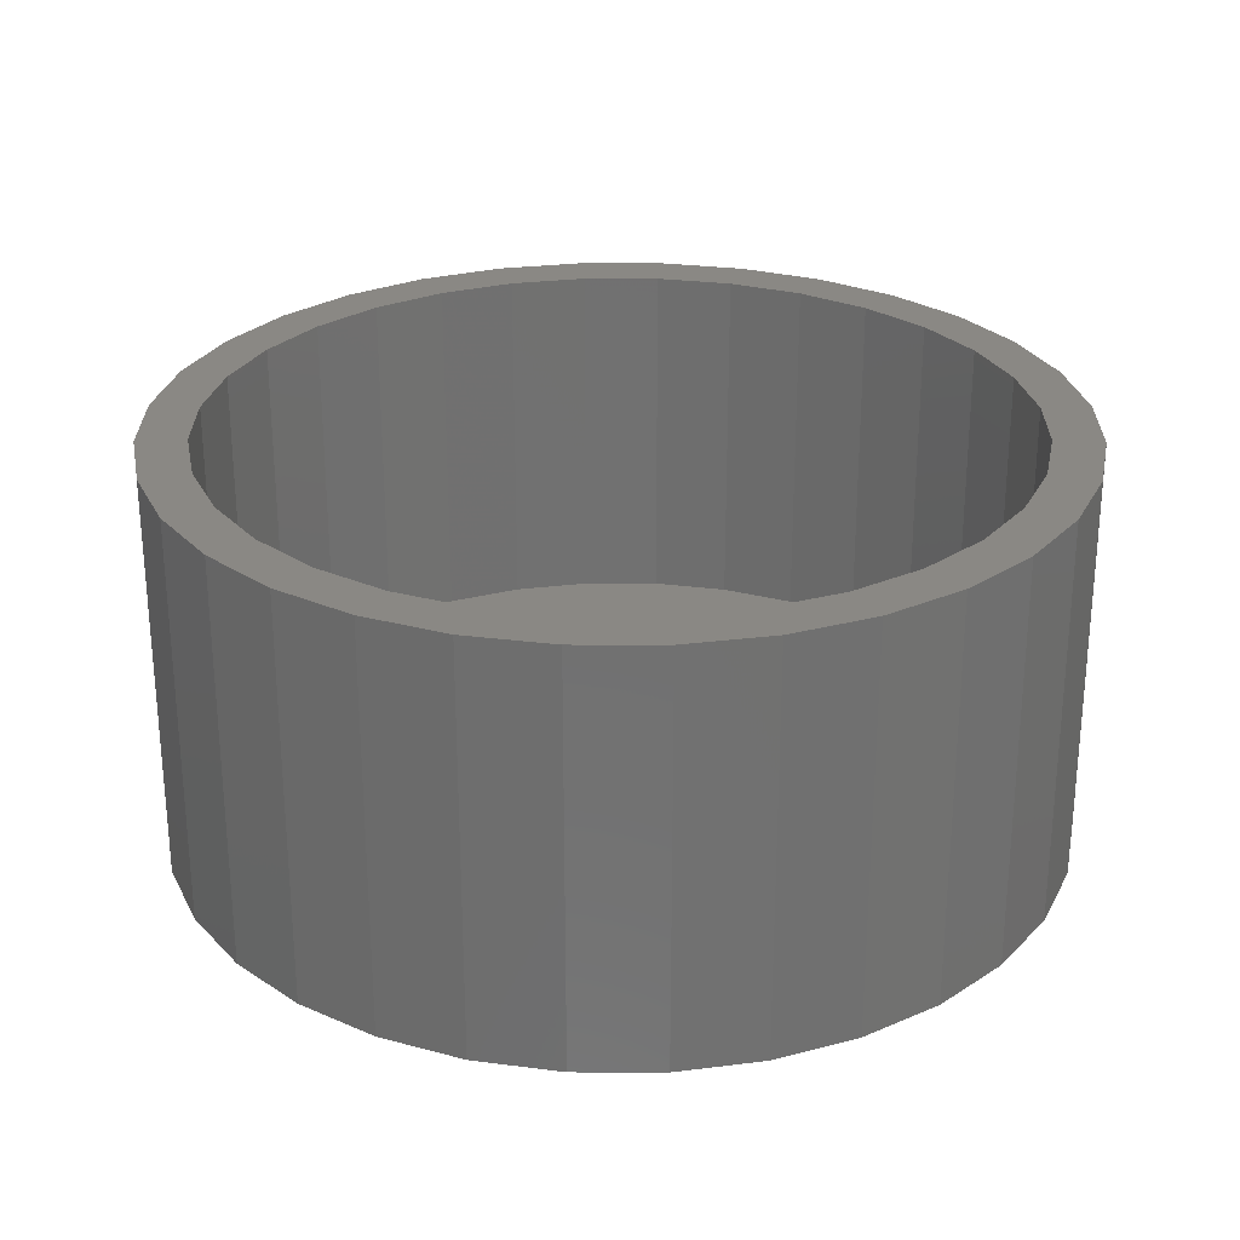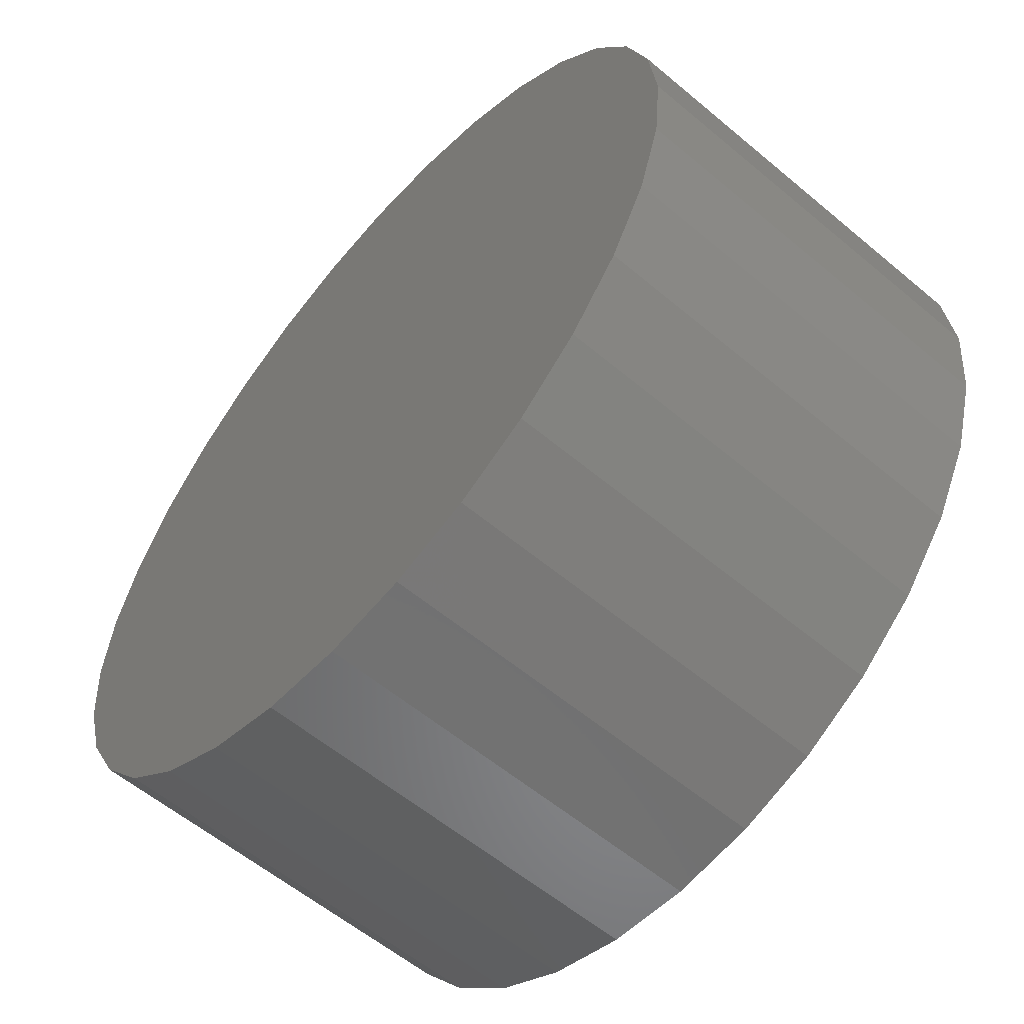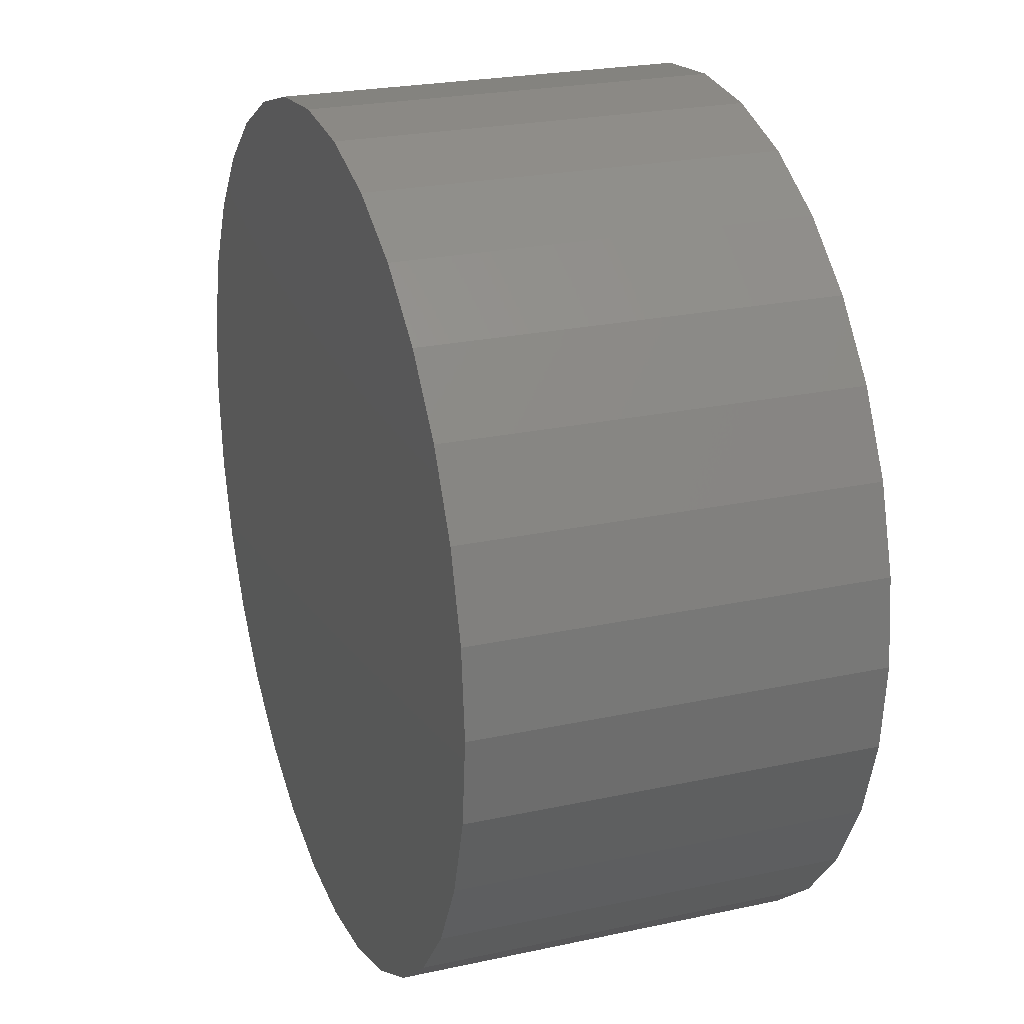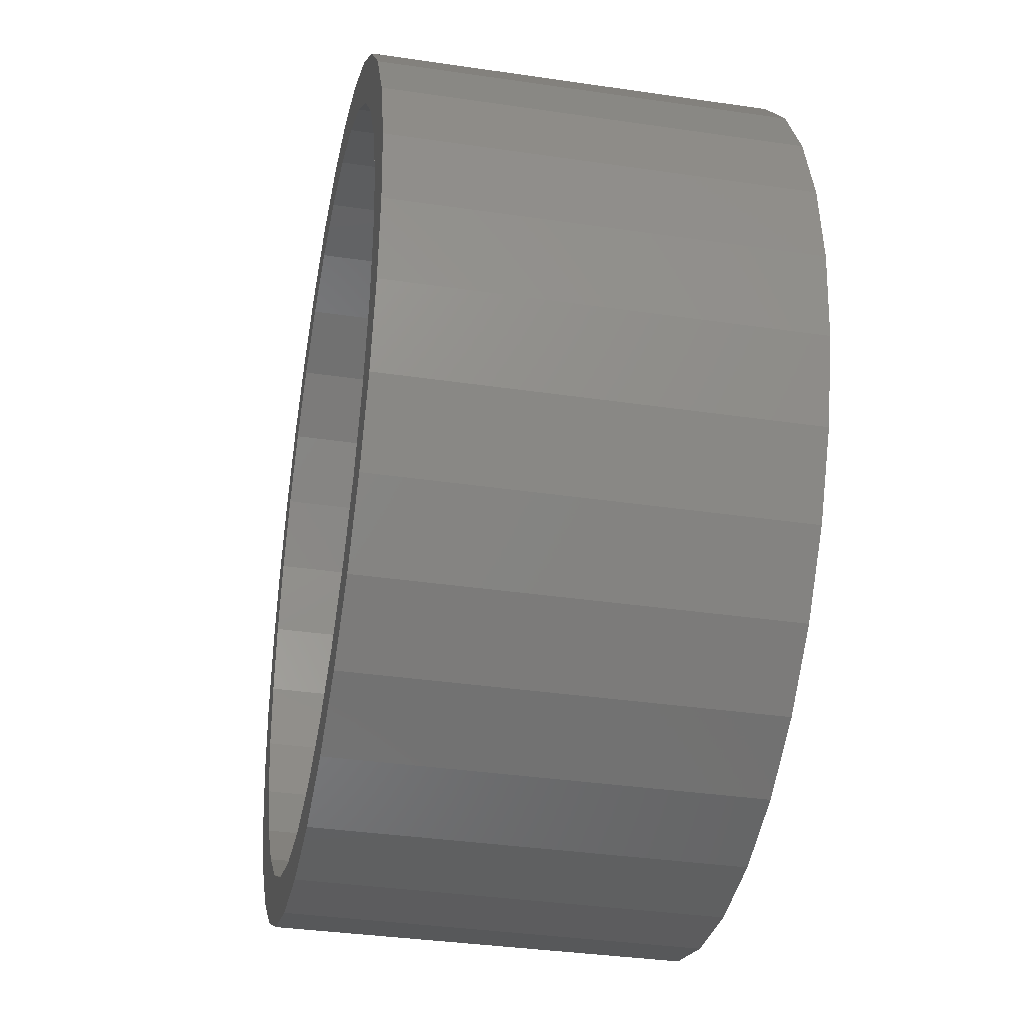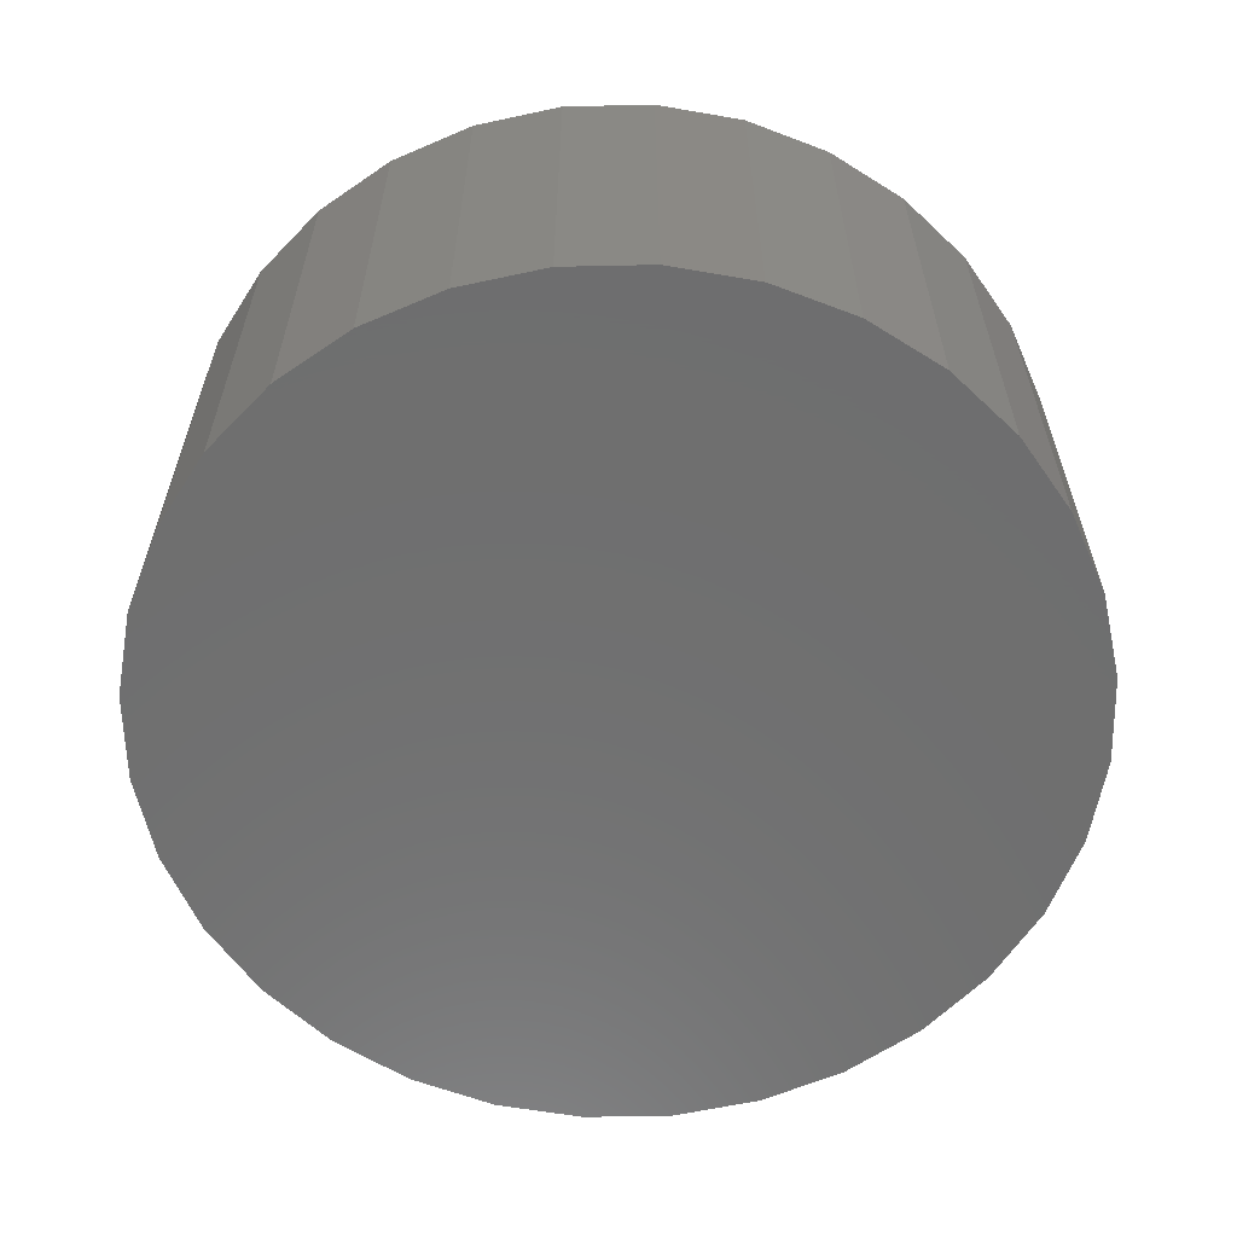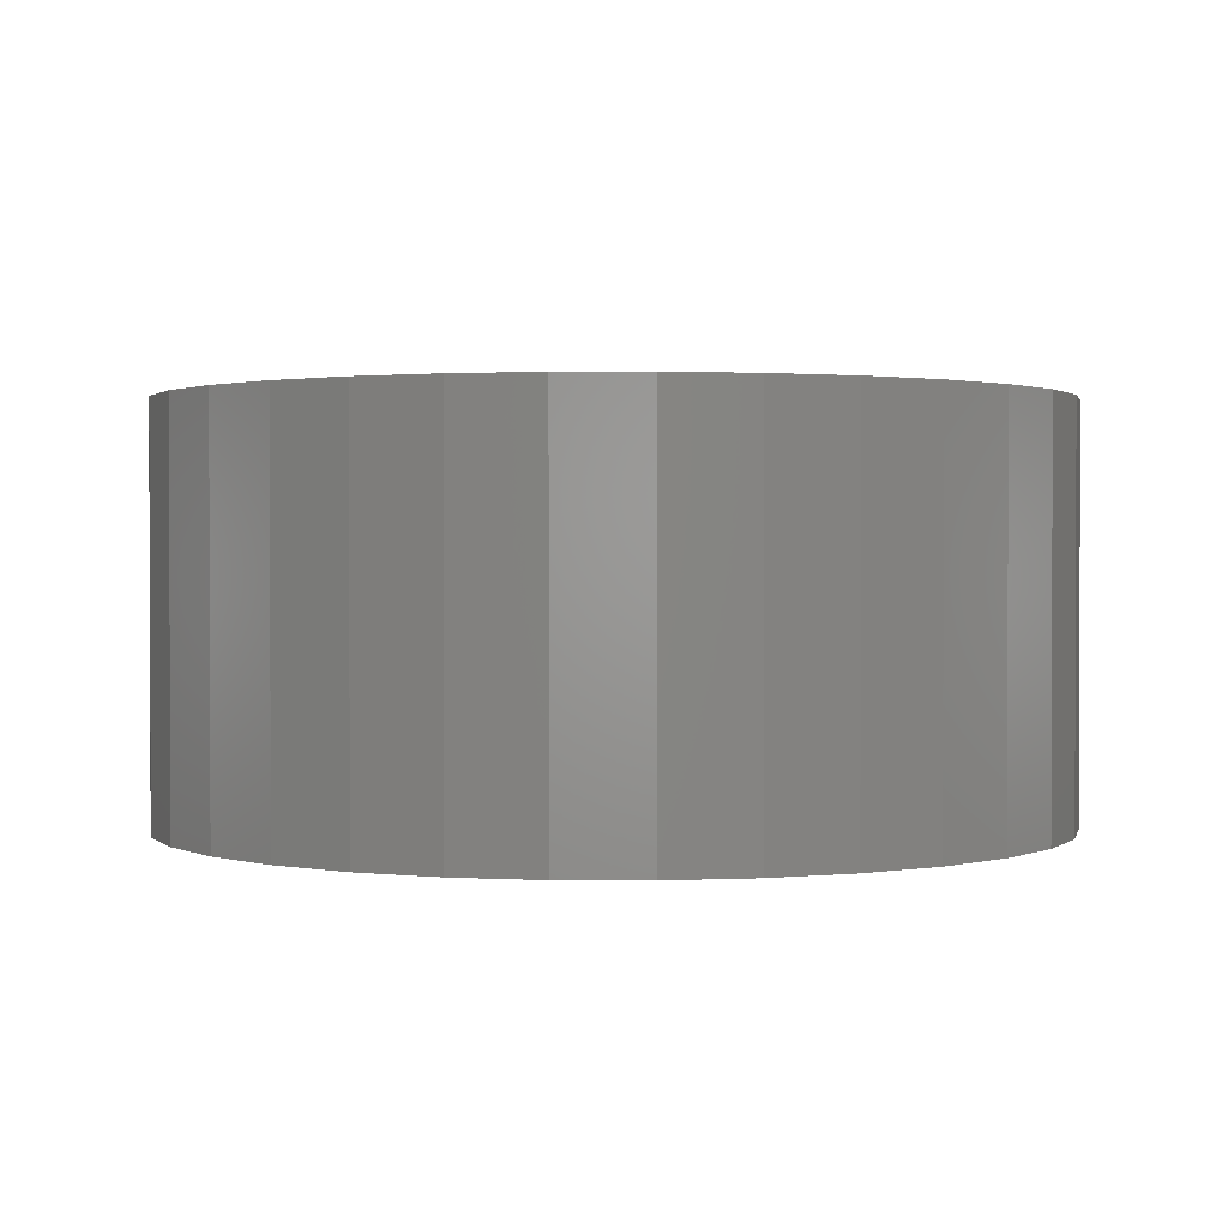
<metadata>
{"format":"stl","ext":"stl","renderer":"f3d","projection":"perspective","resolution":1024,"background":"white","views":[{"elev":27.0,"azim":-39.2,"up":"+Y"},{"elev":-58.4,"azim":49.1,"up":"+Z"},{"elev":23.9,"azim":70.1,"up":"+Z"},{"elev":-35.7,"azim":-101.0,"up":"+Z"},{"elev":-60.8,"azim":-139.4,"up":"+Y"},{"elev":1.3,"azim":175.5,"up":"+Y"}]}
</metadata>
<code>
# stl→obj: 128 verts, 252 faces
v -0.03367 0.09375 0.209
v 0.007895 0.09375 0.2131
v 0.007895 0.09375 0.1896
v -0.07365 0.09375 0.1969
v -0.0291 0.09375 0.186
v -0.1105 0.09375 0.1772
v -0.06468 0.09375 0.1752
v -0.09746 0.09375 0.1577
v -0.1428 0.09375 0.1507
v -0.09746 0.09375 -0.1577
v -0.06468 0.09375 -0.1752
v -0.1105 0.09375 -0.1772
v -0.0291 0.09375 -0.186
v -0.07365 0.09375 -0.1969
v 0.007895 0.09375 -0.1896
v -0.03367 0.09375 -0.209
v 0.007895 0.09375 -0.2131
v 0.04946 0.09375 0.209
v 0.08944 0.09375 0.1969
v 0.04489 0.09375 0.186
v 0.1263 0.09375 0.1772
v 0.08047 0.09375 0.1752
v 0.1133 0.09375 0.1577
v 0.1133 0.09375 -0.1577
v 0.1586 0.09375 -0.1507
v 0.1263 0.09375 -0.1772
v 0.08047 0.09375 -0.1752
v 0.04489 0.09375 -0.186
v 0.08944 0.09375 -0.1969
v 0.04946 0.09375 -0.209
v -0.1262 0.09375 0.1341
v -0.1498 0.09375 0.1054
v -0.1693 0.09375 0.1184
v -0.1673 0.09375 0.07257
v -0.189 0.09375 0.08154
v -0.1781 0.09375 0.037
v -0.2011 0.09375 0.04157
v -0.1817 0.09375 -3.02e-16
v -0.2052 0.09375 4.492e-17
v -0.1781 0.09375 -0.037
v -0.2011 0.09375 -0.04157
v -0.1673 0.09375 -0.07257
v -0.189 0.09375 -0.08154
v -0.1498 0.09375 -0.1054
v -0.1693 0.09375 -0.1184
v -0.1262 0.09375 -0.1341
v -0.1428 0.09375 -0.1507
v 0.142 0.09375 -0.1341
v 0.1656 0.09375 -0.1054
v 0.1851 0.09375 -0.1184
v 0.1831 0.09375 -0.07257
v 0.2048 0.09375 -0.08154
v 0.1939 0.09375 -0.037
v 0.2169 0.09375 -0.04157
v 0.1975 0.09375 6.397e-17
v 0.221 0.09375 -1.638e-16
v 0.1939 0.09375 0.037
v 0.2169 0.09375 0.04157
v 0.1831 0.09375 0.07257
v 0.2048 0.09375 0.08154
v 0.1656 0.09375 0.1054
v 0.1851 0.09375 0.1184
v 0.142 0.09375 0.1341
v 0.1586 0.09375 0.1507
v 0.04489 -0.07812 -0.186
v 0.08047 -0.07812 -0.1752
v 0.1133 -0.07812 -0.1577
v 0.142 -0.07812 -0.1341
v 0.1656 -0.07812 -0.1054
v 0.1831 -0.07812 -0.07257
v 0.1939 -0.07812 -0.037
v 0.1975 -0.07812 6.397e-17
v 0.007895 -0.07812 -0.1896
v -0.0291 -0.07812 -0.186
v -0.06468 -0.07812 -0.1752
v -0.09746 -0.07812 -0.1577
v -0.1262 -0.07812 -0.1341
v -0.1498 -0.07812 -0.1054
v -0.1673 -0.07812 -0.07257
v -0.1781 -0.07812 -0.037
v -0.1817 -0.07812 -3.02e-16
v -0.0291 -0.07812 0.186
v -0.06468 -0.07812 0.1752
v -0.09746 -0.07812 0.1577
v -0.1262 -0.07812 0.1341
v -0.1498 -0.07812 0.1054
v -0.1673 -0.07812 0.07257
v -0.1781 -0.07812 0.037
v 0.007895 -0.07812 0.1896
v 0.04489 -0.07812 0.186
v 0.08047 -0.07812 0.1752
v 0.1133 -0.07812 0.1577
v 0.142 -0.07812 0.1341
v 0.1656 -0.07812 0.1054
v 0.1831 -0.07812 0.07257
v 0.1939 -0.07812 0.037
v 0.221 -0.1016 -1.116e-16
v 0.2169 -0.1016 -0.04157
v 0.2048 -0.1016 -0.08154
v 0.1851 -0.1016 -0.1184
v 0.1586 -0.1016 -0.1507
v 0.1263 -0.1016 -0.1772
v 0.08944 -0.1016 -0.1969
v 0.04946 -0.1016 -0.209
v 0.007895 -0.1016 -0.2131
v -0.03367 -0.1016 -0.209
v -0.07365 -0.1016 -0.1969
v -0.1105 -0.1016 -0.1772
v -0.1428 -0.1016 -0.1507
v -0.1693 -0.1016 -0.1184
v -0.189 -0.1016 -0.08154
v -0.2011 -0.1016 -0.04157
v -0.2052 -0.1016 4.492e-17
v -0.2011 -0.1016 0.04157
v -0.189 -0.1016 0.08154
v -0.1693 -0.1016 0.1184
v -0.1428 -0.1016 0.1507
v -0.1105 -0.1016 0.1772
v -0.07365 -0.1016 0.1969
v -0.03367 -0.1016 0.209
v 0.007895 -0.1016 0.2131
v 0.04946 -0.1016 0.209
v 0.08944 -0.1016 0.1969
v 0.1263 -0.1016 0.1772
v 0.1586 -0.1016 0.1507
v 0.1851 -0.1016 0.1184
v 0.2048 -0.1016 0.08154
v 0.2169 -0.1016 0.04157
f 1 2 3
f 4 1 3
f 4 3 5
f 5 6 4
f 7 6 5
f 6 7 8
f 8 9 6
f 10 11 12
f 12 11 13
f 13 14 12
f 13 15 14
f 16 14 15
f 17 16 15
f 3 2 18
f 18 19 3
f 20 3 19
f 21 20 19
f 21 22 20
f 23 22 21
f 24 25 26
f 27 24 26
f 28 27 26
f 29 28 26
f 15 28 29
f 15 29 30
f 30 17 15
f 8 31 9
f 9 31 32
f 9 32 33
f 33 32 34
f 33 34 35
f 35 34 36
f 35 36 37
f 37 36 38
f 37 38 39
f 39 38 40
f 39 40 41
f 41 40 42
f 41 42 43
f 43 42 44
f 43 44 45
f 45 44 46
f 45 46 47
f 47 46 10
f 47 10 12
f 24 48 25
f 25 48 49
f 25 49 50
f 50 49 51
f 50 51 52
f 52 51 53
f 52 53 54
f 54 53 55
f 54 55 56
f 56 55 57
f 56 57 58
f 58 57 59
f 58 59 60
f 60 59 61
f 60 61 62
f 62 61 63
f 62 63 64
f 64 63 23
f 64 23 21
f 15 65 28
f 28 65 66
f 28 66 27
f 27 66 67
f 27 67 24
f 24 67 68
f 24 68 48
f 48 68 69
f 48 69 49
f 49 69 70
f 49 70 51
f 51 70 71
f 51 71 53
f 53 71 72
f 53 72 55
f 65 15 73
f 73 15 13
f 73 13 74
f 74 13 11
f 74 11 75
f 75 11 10
f 75 10 76
f 76 10 46
f 76 46 77
f 77 46 44
f 77 44 78
f 78 44 42
f 78 42 79
f 79 42 40
f 79 40 80
f 80 40 38
f 80 38 81
f 3 82 5
f 5 82 83
f 5 83 7
f 7 83 84
f 7 84 8
f 8 84 85
f 8 85 31
f 31 85 86
f 31 86 32
f 32 86 87
f 32 87 34
f 34 87 88
f 34 88 36
f 36 88 81
f 36 81 38
f 82 3 89
f 89 3 20
f 89 20 90
f 90 20 22
f 90 22 91
f 91 22 23
f 91 23 92
f 92 23 63
f 92 63 93
f 93 63 61
f 93 61 94
f 94 61 59
f 94 59 95
f 95 59 57
f 95 57 96
f 96 57 55
f 96 55 72
f 56 97 54
f 54 97 98
f 54 98 52
f 52 98 99
f 52 99 50
f 50 99 100
f 50 100 25
f 25 100 101
f 25 101 26
f 26 101 102
f 26 102 29
f 29 102 103
f 29 103 30
f 30 103 104
f 30 104 17
f 17 104 105
f 17 105 16
f 16 105 106
f 16 106 14
f 14 106 107
f 14 107 12
f 12 107 108
f 12 108 47
f 47 108 109
f 47 109 45
f 45 109 110
f 45 110 43
f 43 110 111
f 43 111 41
f 41 111 112
f 41 112 39
f 39 112 113
f 39 113 37
f 37 113 114
f 37 114 35
f 35 114 115
f 35 115 33
f 33 115 116
f 33 116 9
f 9 116 117
f 9 117 6
f 6 117 118
f 6 118 4
f 4 118 119
f 4 119 1
f 1 119 120
f 1 120 2
f 2 120 121
f 2 121 18
f 18 121 122
f 18 122 19
f 19 122 123
f 19 123 21
f 21 123 124
f 21 124 64
f 64 124 125
f 64 125 62
f 62 125 126
f 62 126 60
f 60 126 127
f 60 127 58
f 58 127 128
f 58 128 56
f 56 128 97
f 120 122 121
f 122 120 119
f 122 119 123
f 103 106 104
f 104 106 105
f 123 119 124
f 124 119 118
f 124 118 125
f 125 118 117
f 125 117 126
f 126 117 116
f 126 116 127
f 127 116 115
f 127 115 128
f 128 115 114
f 128 114 97
f 97 114 113
f 97 113 98
f 98 113 112
f 98 112 99
f 99 112 111
f 99 111 100
f 100 111 110
f 100 110 101
f 101 110 109
f 101 109 102
f 102 109 108
f 102 108 103
f 103 108 107
f 103 107 106
f 89 90 82
f 83 82 90
f 91 83 90
f 65 74 66
f 73 74 65
f 74 75 66
f 66 75 76
f 66 76 67
f 67 76 77
f 67 77 68
f 68 77 78
f 68 78 69
f 69 78 79
f 69 79 70
f 70 79 80
f 70 80 71
f 71 80 81
f 71 81 72
f 72 81 88
f 72 88 96
f 96 88 87
f 96 87 95
f 95 87 86
f 95 86 94
f 94 86 85
f 94 85 93
f 93 85 84
f 93 84 92
f 92 84 83
f 92 83 91

</code>
